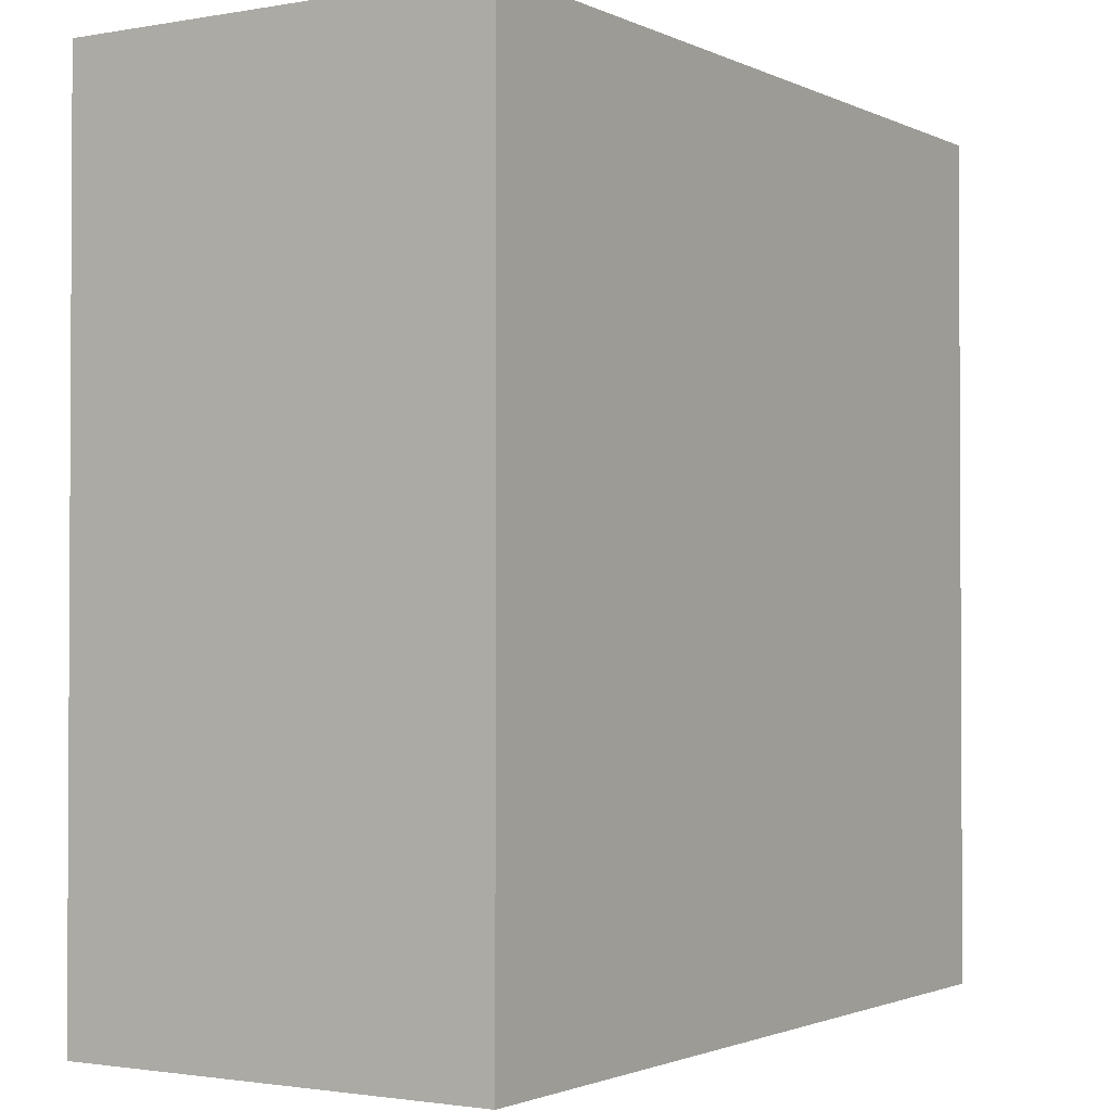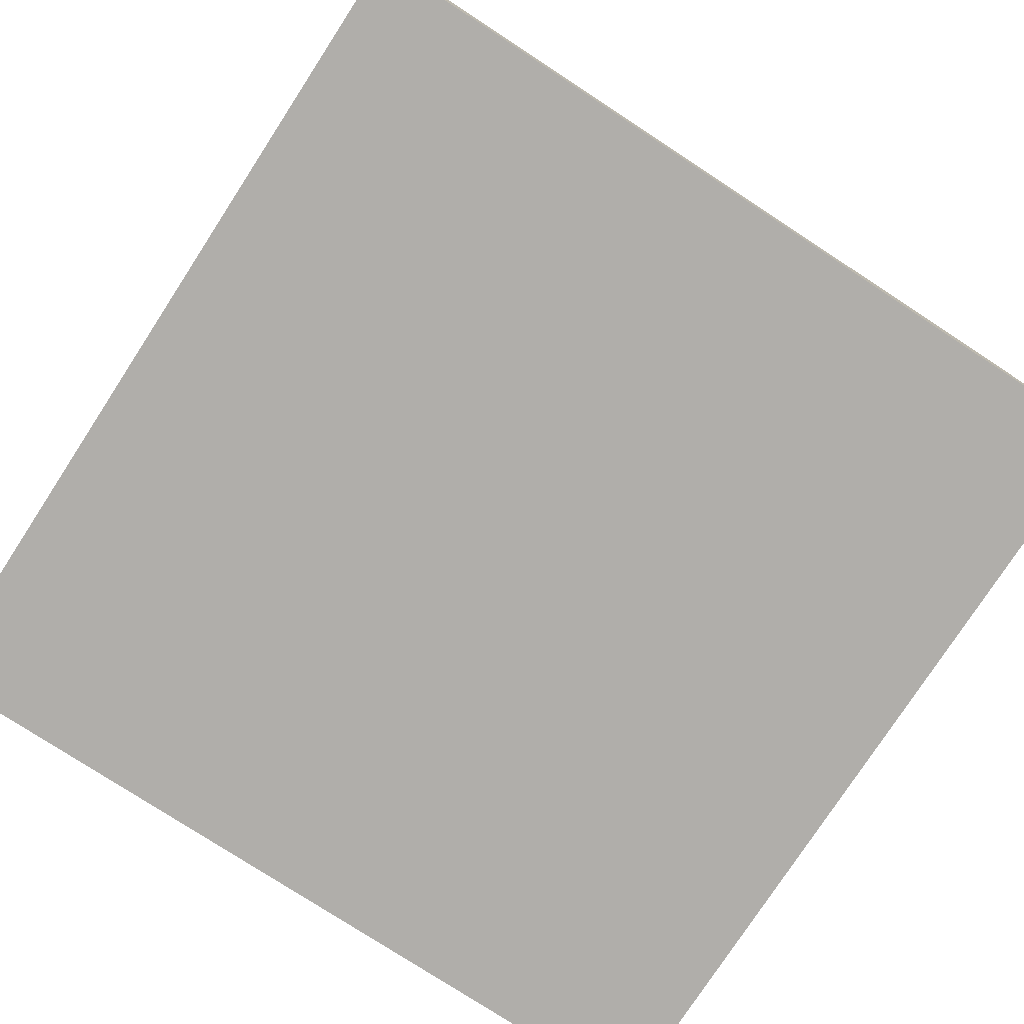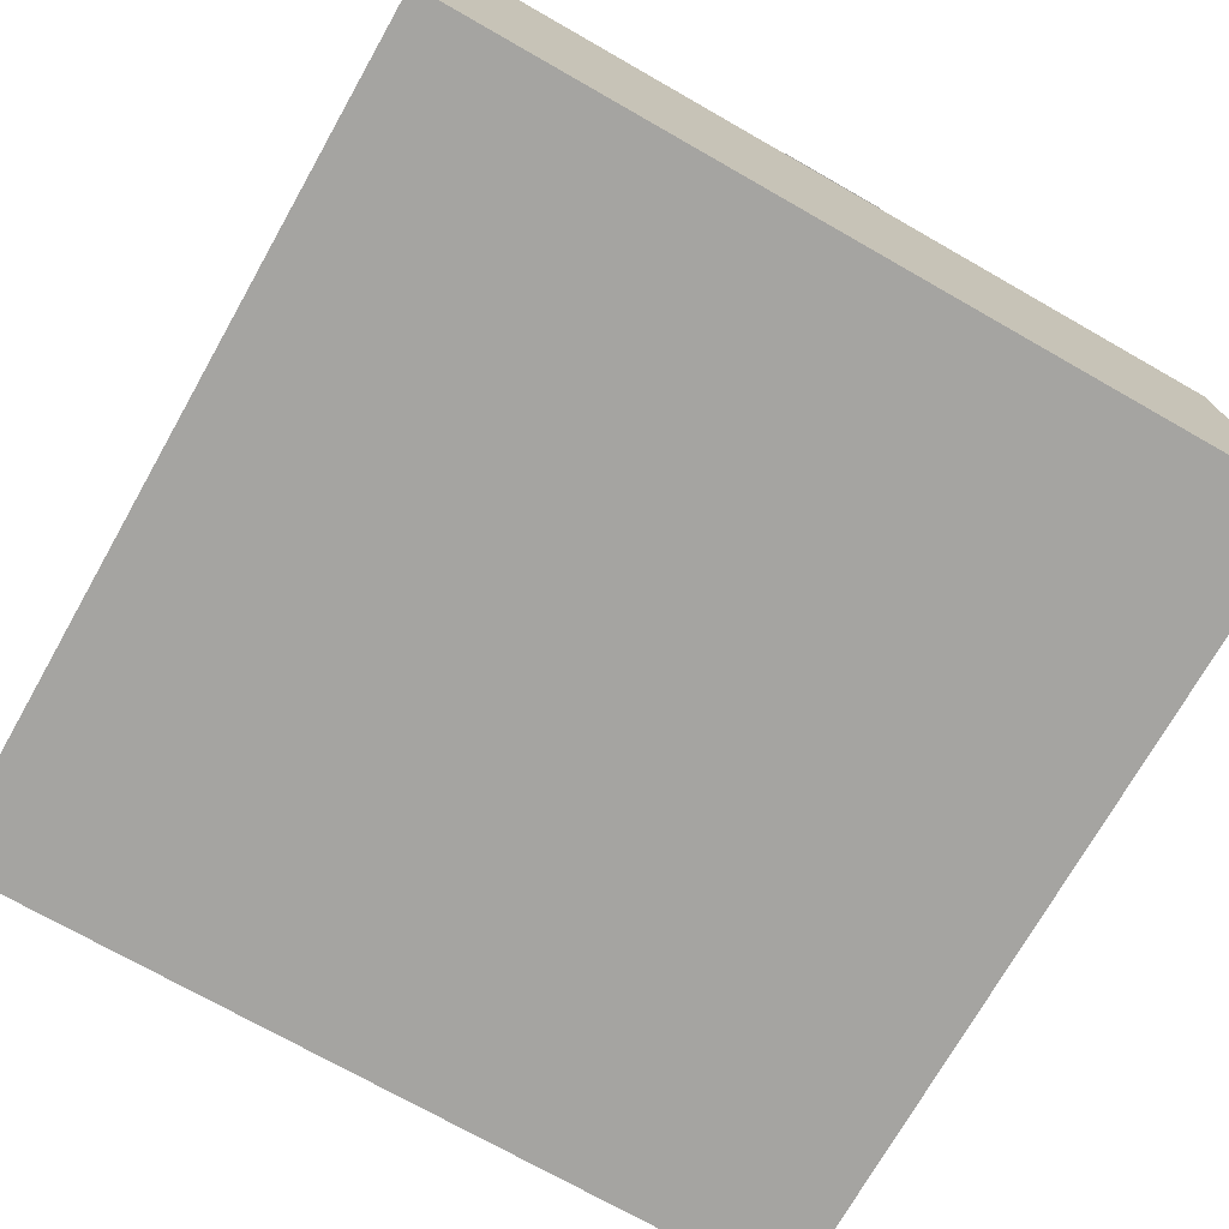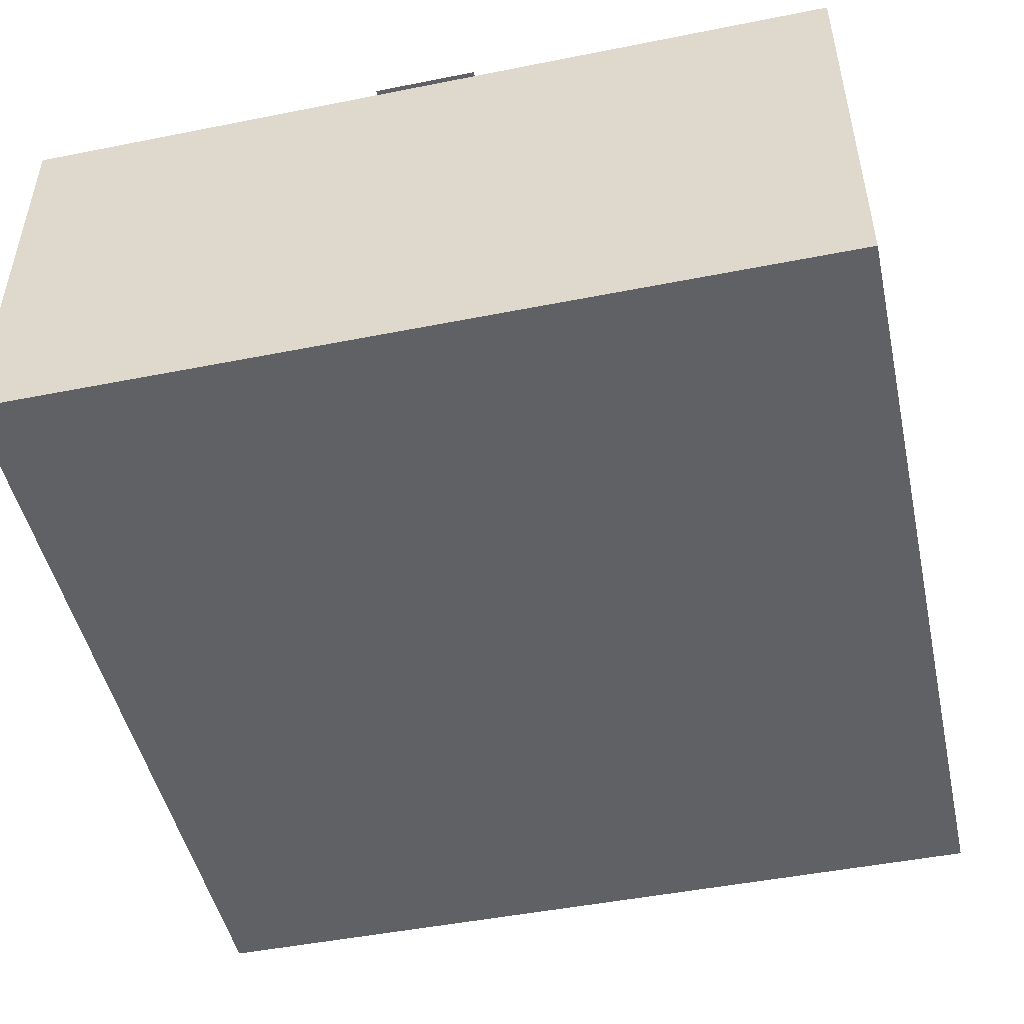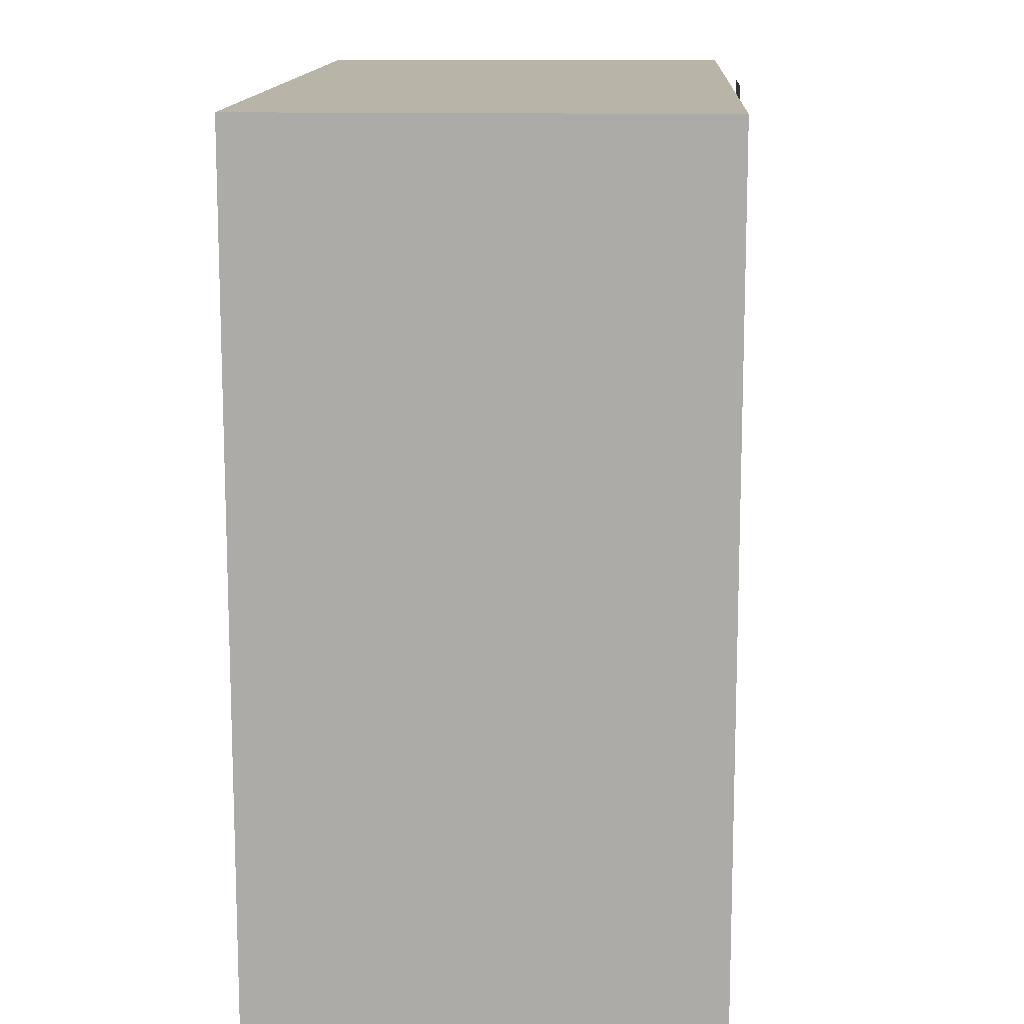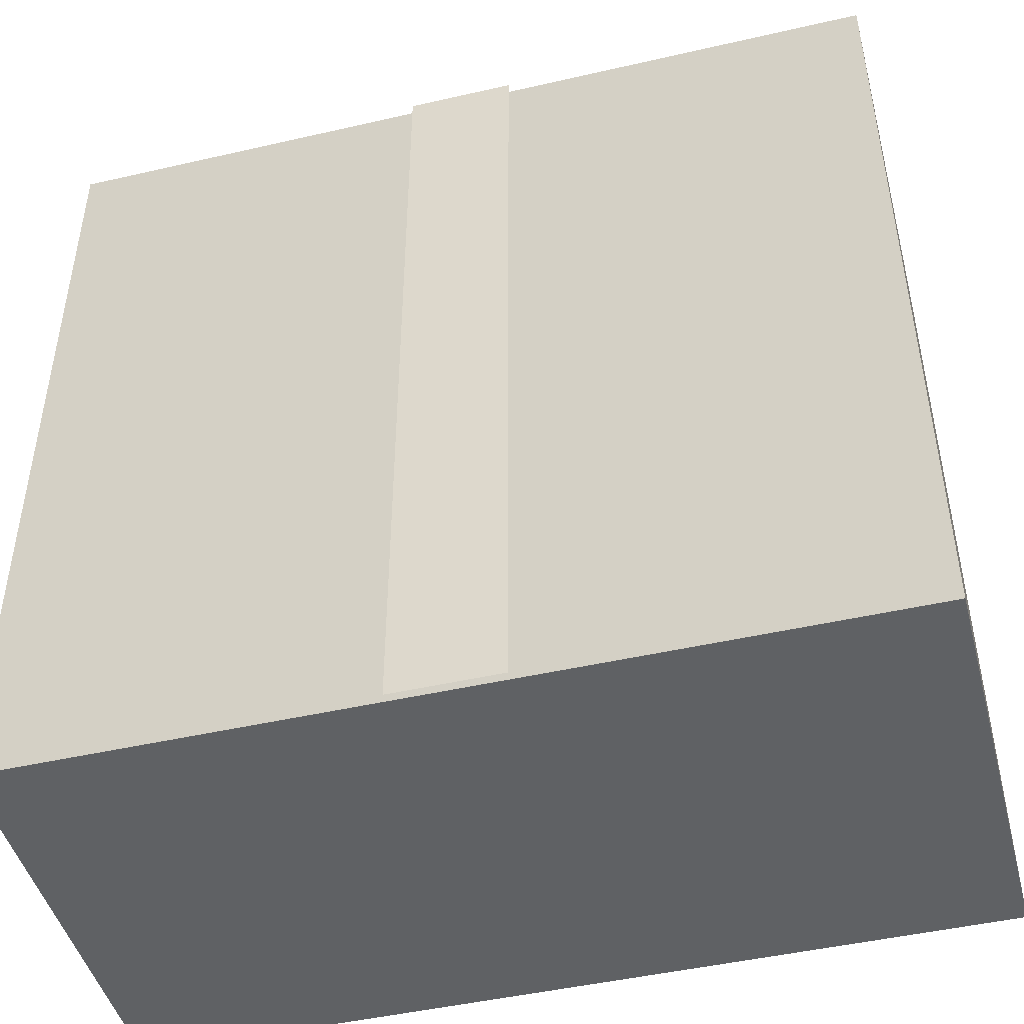
<metadata>
{"format":"obj","ext":"obj","renderer":"f3d","projection":"perspective","resolution":1024,"background":"white","views":[{"elev":-1.7,"azim":-57.6,"up":"+Z"},{"elev":-77.8,"azim":56.9,"up":"+Y"},{"elev":-73.4,"azim":150.4,"up":"+Y"},{"elev":-48.4,"azim":-167.5,"up":"+Y"},{"elev":13.2,"azim":92.8,"up":"+Z"},{"elev":-46.5,"azim":-165.3,"up":"+Z"}]}
</metadata>
<code>
g top
v -0.5 0 0.5
v -0.5 0 -0.5
v 0.5 0 -0.5
v 0.5 0 0.5
f 2 1 4 3
g bottom
v -0.5 -0.5 -0.5
v -0.5 -0.5 0.5
v 0.5 -0.5 -0.5
v 0.5 -0.5 0.5
f 6 5 7 8
g right
v -0.5 0 0.5
v -0.5 0 -0.5
v -0.5 -0.5 -0.5
v -0.5 -0.5 0.5
f 9 10 11 12
g left
v 0.5 0 -0.5
v 0.5 -0.5 -0.5
v 0.5 0 0.5
v 0.5 -0.5 0.5
f 13 15 16 14
g back
v -0.5 0 0.5
v -0.5 -0.5 0.5
v 0.5 0 0.5
v 0.5 -0.5 0.5
f 19 17 18 20
g front
v -0.5 0 -0.5
v -0.5 -0.5 -0.5
v 0.5 0 -0.5
v 0.5 -0.5 -0.5
f 21 23 24 22
v  0.0625 0.01 -0.5
v -0.0625 0.01 -0.5
v -0.0625 0.01  0.5
v  0.0625 0.01  0.5
f 25 26 27 28

</code>
